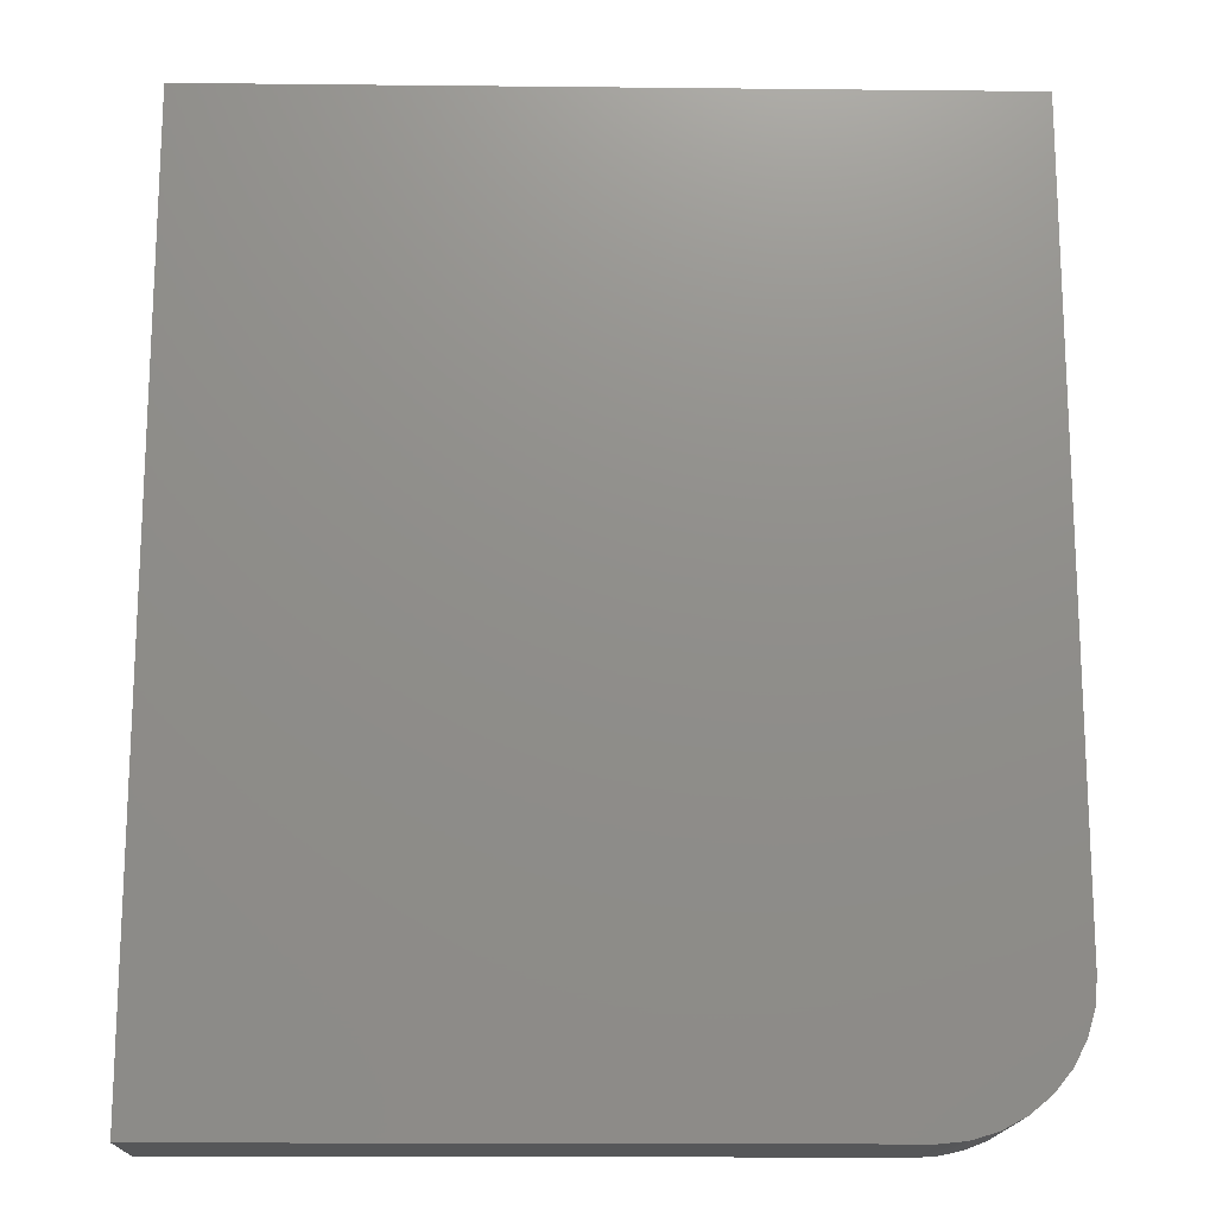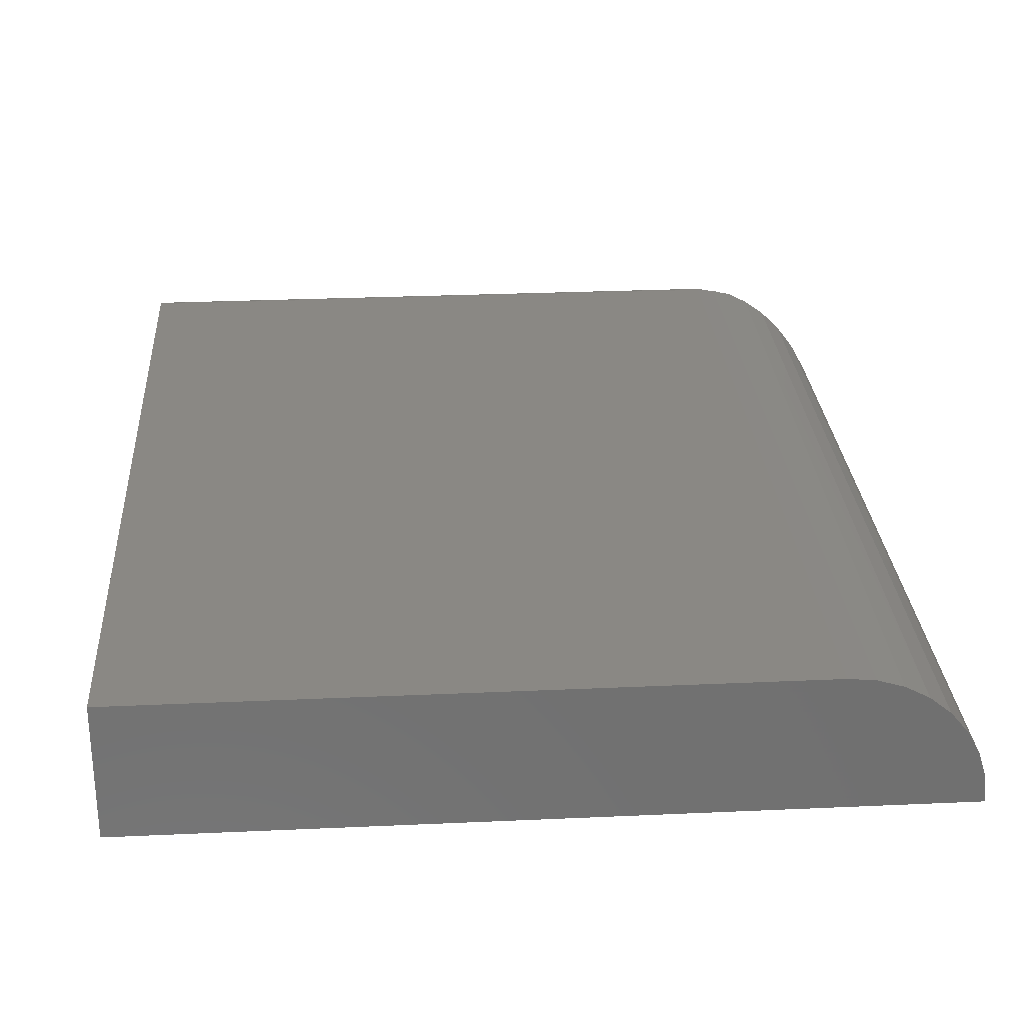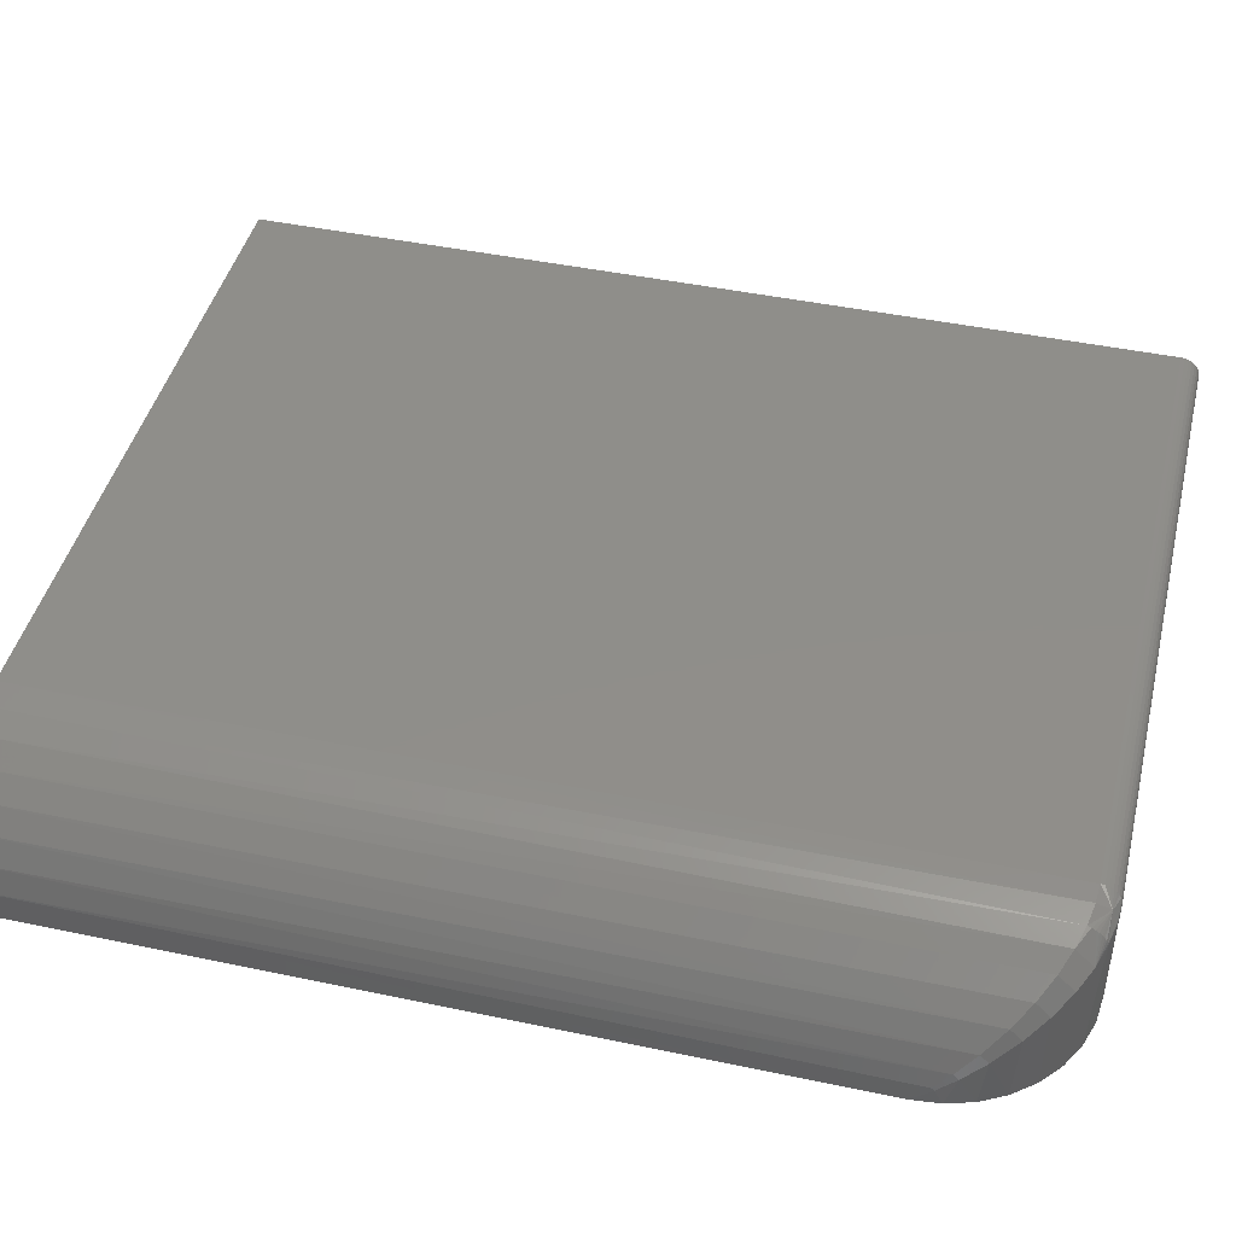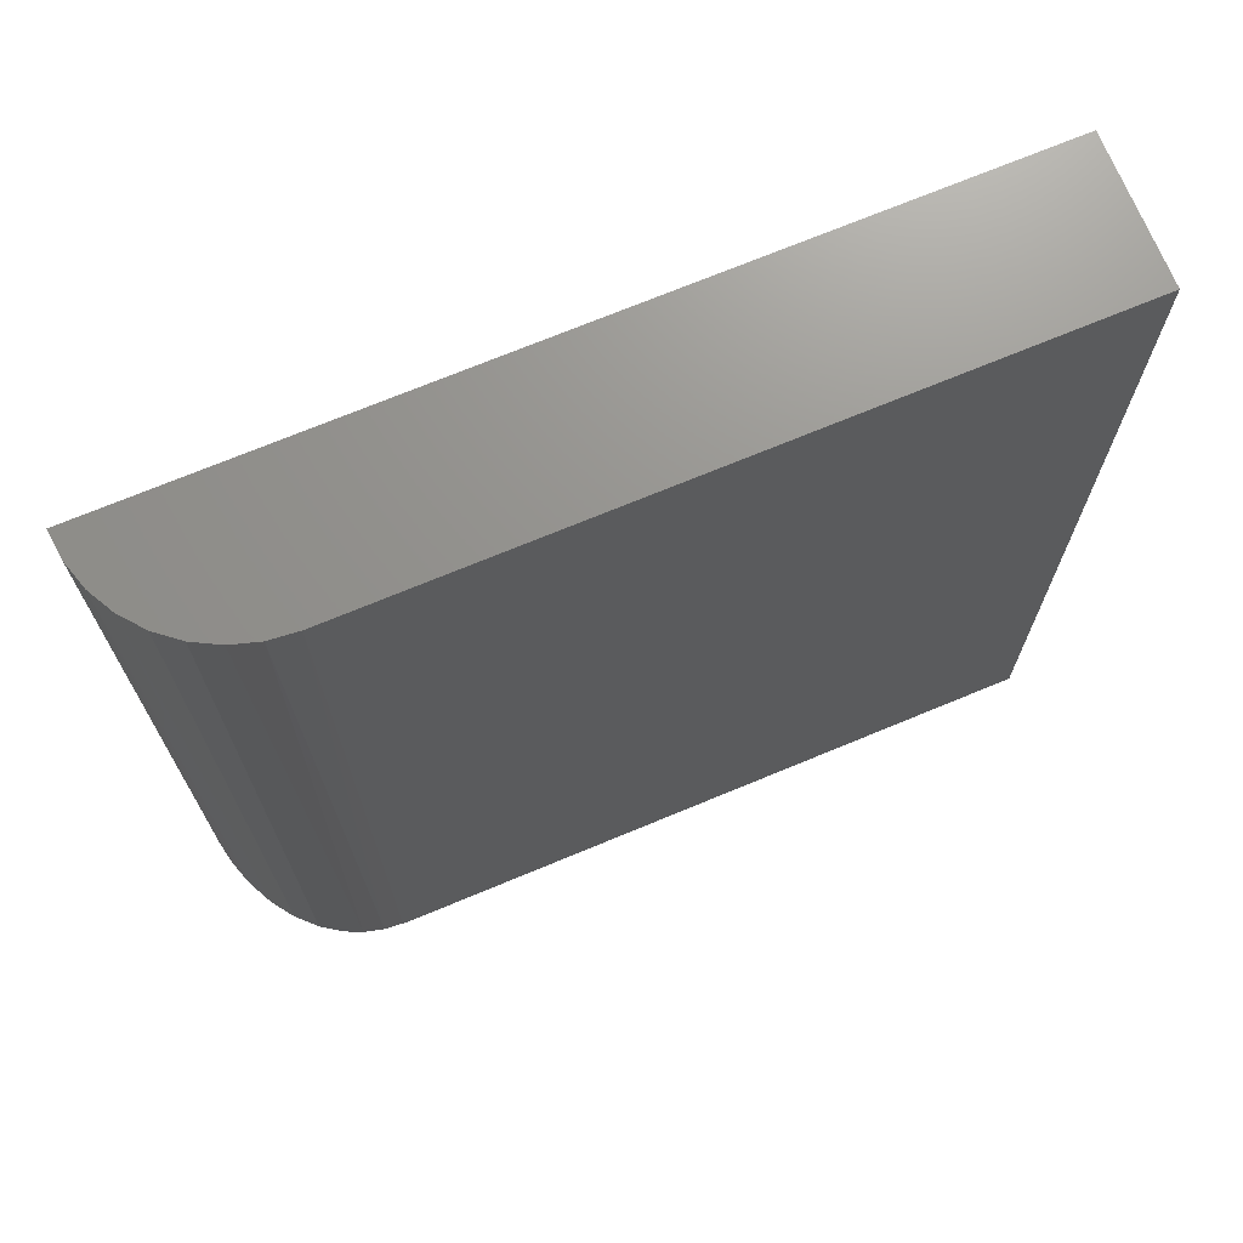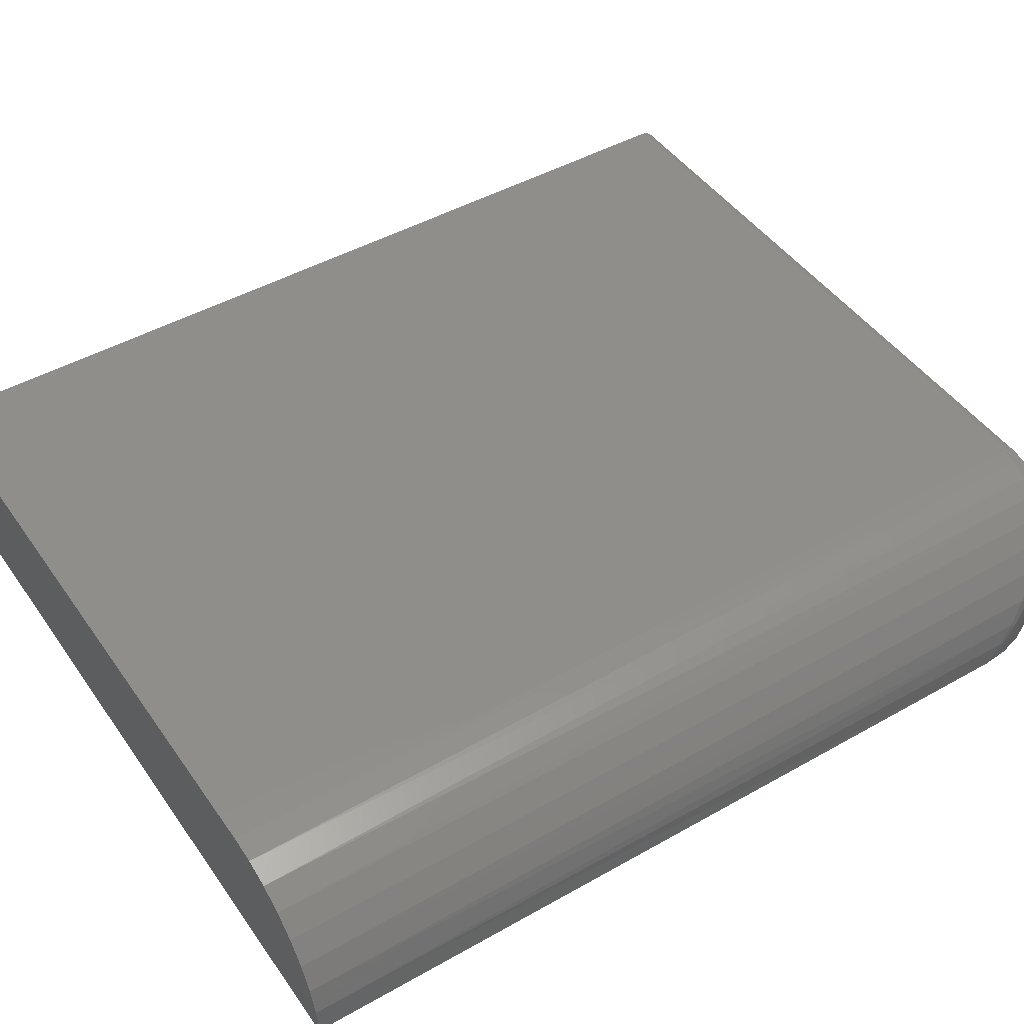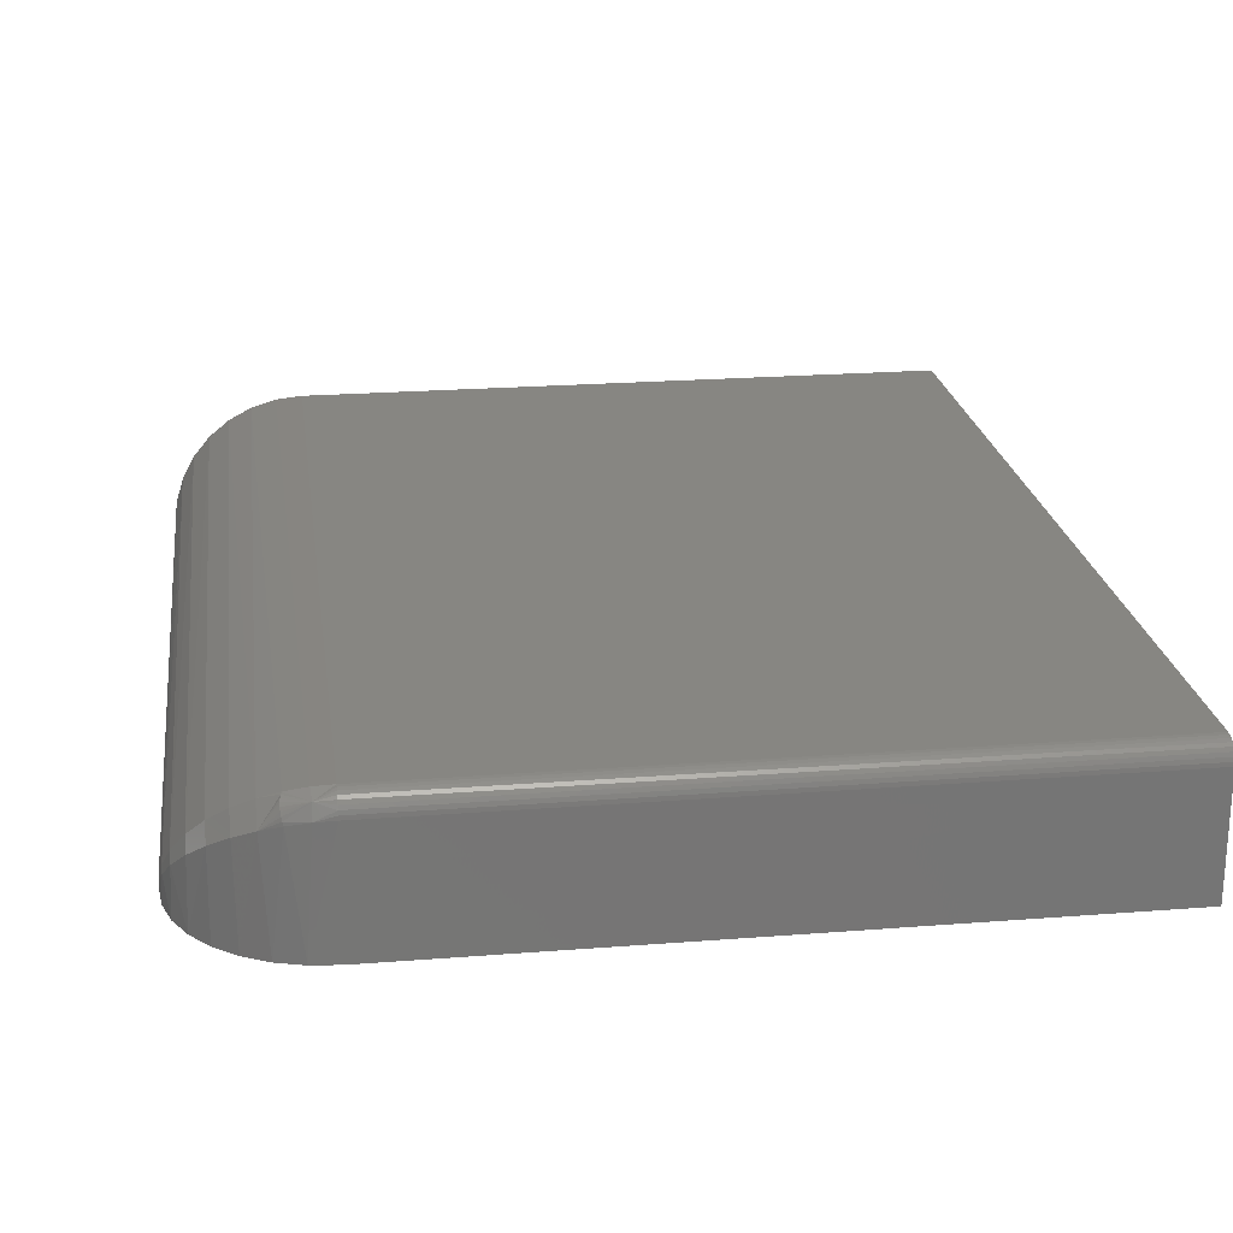
<metadata>
{"format":"stl","ext":"stl","renderer":"f3d","projection":"perspective","resolution":1024,"background":"white","views":[{"elev":-16.5,"azim":178.8,"up":"+Y"},{"elev":27.5,"azim":176.0,"up":"+Z"},{"elev":44.6,"azim":-76.2,"up":"+Z"},{"elev":71.4,"azim":-22.6,"up":"+Y"},{"elev":46.0,"azim":-123.0,"up":"+Z"},{"elev":22.4,"azim":-7.7,"up":"+Z"}]}
</metadata>
<code>
# stl→obj: 65 verts, 126 faces
v 0 -0.6406 4.067e-17
v 0 0 0
v 0.6395 0 0
v 0.6395 -0.75 0
v 0.1094 -0.75 0
v 0.08804 -0.7479 0
v 0.06752 -0.7417 0
v 0.04861 -0.7316 0
v 0.03204 -0.718 0
v 0.01843 -0.7014 0
v 0.008326 -0.6825 0
v 0.002102 -0.662 0
v 0.1094 -0.75 0.09375
v 0.6395 -0.75 0.09375
v 0.1094 -0.7497 0.0968
v 0.6395 -0.7497 0.0968
v 0.1094 -0.7488 0.09973
v 0.6395 -0.7488 0.09973
v 0.1094 -0.7474 0.1024
v 0.6395 -0.7474 0.1024
v 0.1094 -0.7454 0.1048
v 0.6395 -0.7454 0.1048
v 0.1094 -0.7431 0.1067
v 0.6395 -0.7431 0.1067
v 0.1094 -0.7404 0.1082
v 0.6395 -0.7404 0.1082
v 0.1094 -0.7374 0.1091
v 0.6395 -0.7374 0.1091
v 0.1094 -0.7344 0.1094
v 0.6395 -0.7344 0.1094
v 0.1094 0 0.1094
v 0.6395 0 0.1094
v 0.002102 0 0.02134
v 0.008326 0 0.04186
v 0.01843 0 0.06077
v 0.03204 0 0.07734
v 0.04861 0 0.09094
v 0.06752 0 0.101
v 0.08804 0 0.1073
v 0.07819 -0.7455 0.08986
v 0.06297 -0.7397 0.08489
v 0.04751 -0.7308 0.07731
v 0.01005 -0.6864 0.03926
v 0.003981 -0.6699 0.02506
v 0.001056 -0.6558 0.013
v 0.09434 -0.749 0.09286
v 0.03274 -0.7187 0.06689
v 0.02036 -0.7042 0.05448
v 0.003981 -0.6657 0.02924
v 0.01005 -0.6799 0.04581
v 0.02036 -0.6951 0.06356
v 0.06297 -0.7255 0.09904
v 0.07819 -0.7305 0.1048
v 0.001056 -0.6536 0.01516
v 0.03274 -0.7075 0.07804
v 0.04751 -0.7179 0.0902
v 0.09434 -0.7335 0.1083
v 0.0775 -0.7333 0.1043
v 0.077 -0.7359 0.1034
v 0.07669 -0.7384 0.1019
v 0.07658 -0.7407 0.1
v 0.07669 -0.7425 0.09782
v 0.077 -0.744 0.09532
v 0.0775 -0.745 0.09264
v 0.09505 -0.7445 0.1039
f 1 2 3
f 1 3 4
f 1 4 5
f 1 5 6
f 1 6 7
f 1 7 8
f 1 8 9
f 1 9 10
f 1 10 11
f 1 11 12
f 13 14 15
f 15 14 16
f 15 16 17
f 17 16 18
f 17 18 19
f 19 18 20
f 19 20 21
f 21 20 22
f 21 22 23
f 23 22 24
f 23 24 25
f 25 24 26
f 25 26 27
f 27 26 28
f 27 28 29
f 29 28 30
f 29 30 31
f 31 30 32
f 13 5 14
f 14 5 4
f 2 33 34
f 2 34 35
f 2 35 36
f 2 36 37
f 2 37 38
f 2 38 39
f 2 39 31
f 2 31 32
f 2 32 3
f 6 40 7
f 40 41 7
f 8 7 41
f 41 42 8
f 10 43 11
f 11 43 44
f 11 44 12
f 44 45 12
f 1 12 45
f 5 13 6
f 6 13 46
f 6 46 40
f 8 42 9
f 9 42 47
f 9 47 10
f 10 47 48
f 10 48 43
f 33 49 34
f 49 50 34
f 35 34 50
f 50 51 35
f 37 52 38
f 38 52 53
f 38 53 39
f 2 1 33
f 33 1 54
f 33 54 49
f 35 51 36
f 36 51 55
f 36 55 37
f 37 55 56
f 37 56 52
f 29 31 57
f 57 31 39
f 57 39 53
f 45 44 49
f 54 45 49
f 45 54 1
f 44 43 50
f 49 44 50
f 43 48 51
f 50 43 51
f 48 47 55
f 51 48 55
f 47 42 56
f 55 47 56
f 41 58 52
f 52 42 41
f 56 42 52
f 41 59 58
f 41 60 59
f 41 61 60
f 41 62 61
f 41 63 62
f 41 64 63
f 41 40 64
f 53 52 58
f 46 13 15
f 46 15 17
f 46 17 65
f 46 65 64
f 46 64 40
f 65 17 19
f 65 19 21
f 65 21 23
f 65 23 25
f 65 25 27
f 65 27 29
f 65 29 57
f 65 57 53
f 65 53 58
f 65 58 59
f 65 59 60
f 65 60 61
f 65 61 62
f 65 62 63
f 65 63 64
f 3 32 30
f 30 28 26
f 16 14 26
f 16 26 24
f 16 24 22
f 16 22 20
f 16 20 18
f 14 4 26
f 26 4 3
f 26 3 30

</code>
